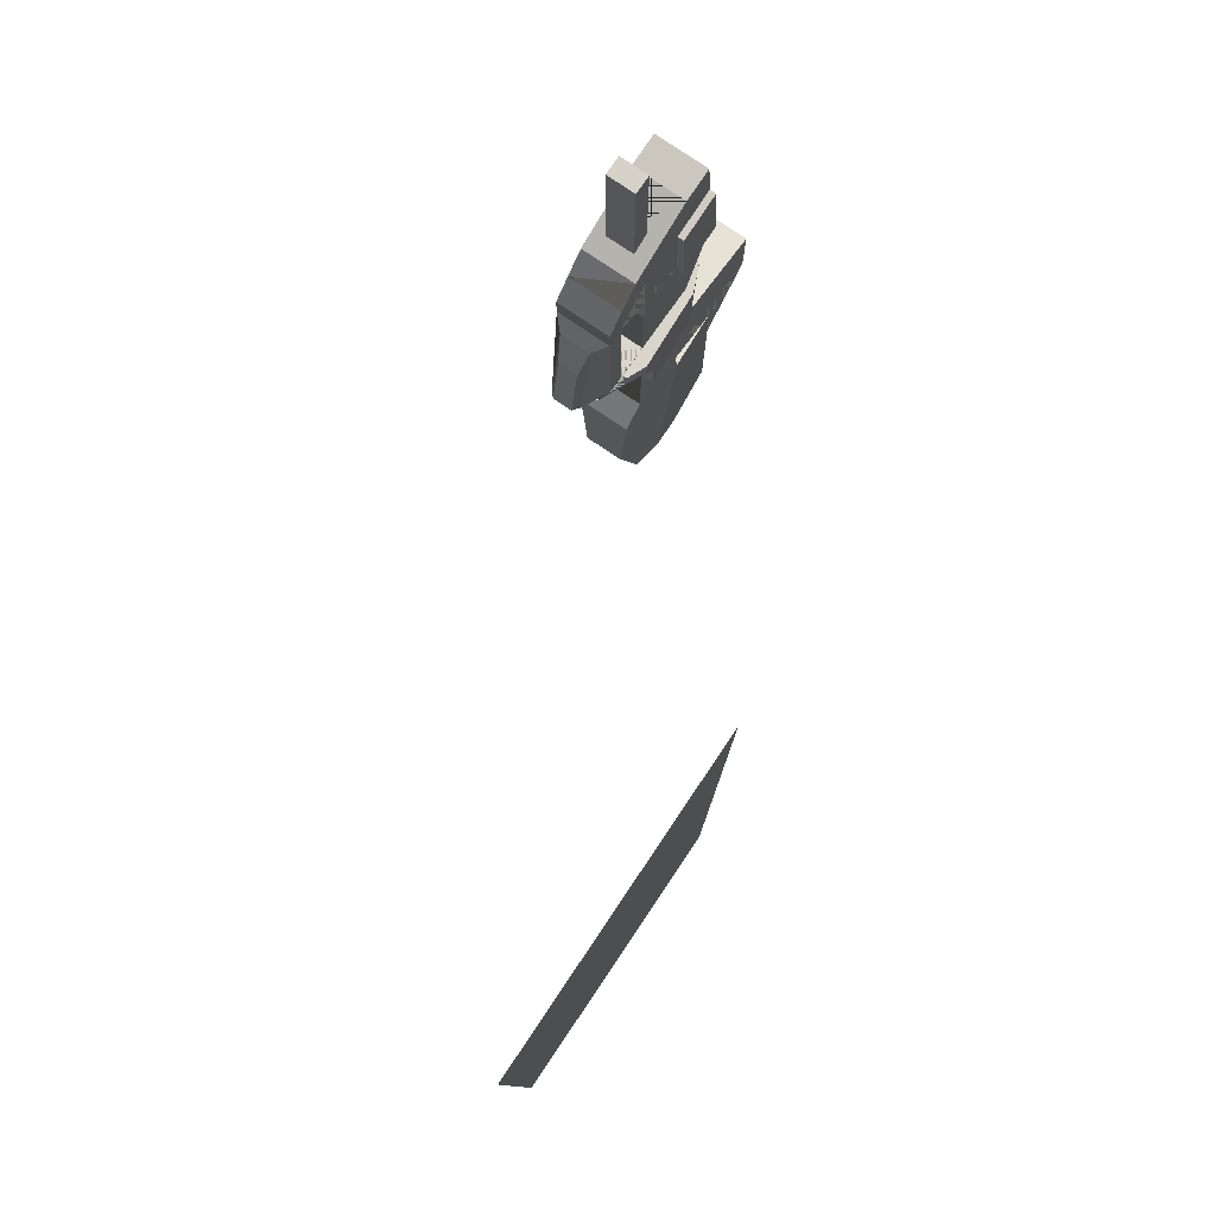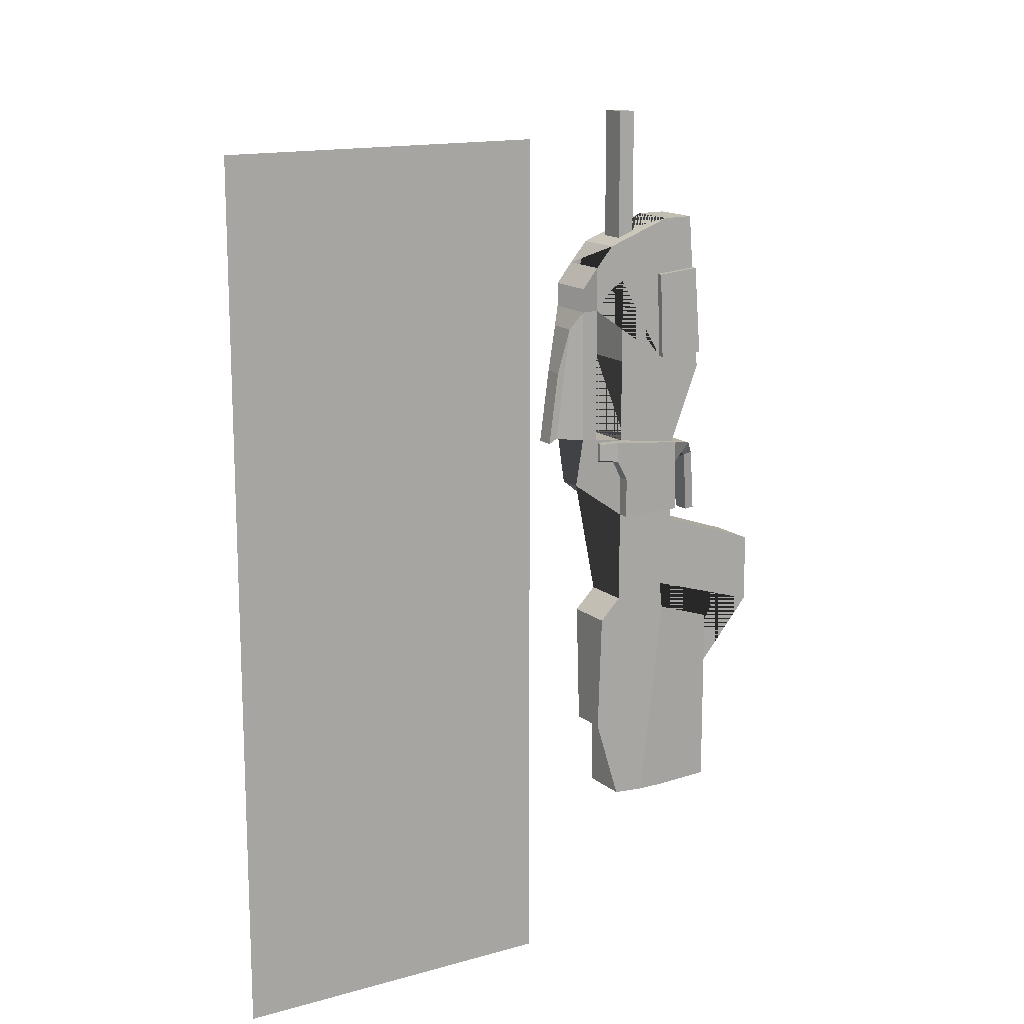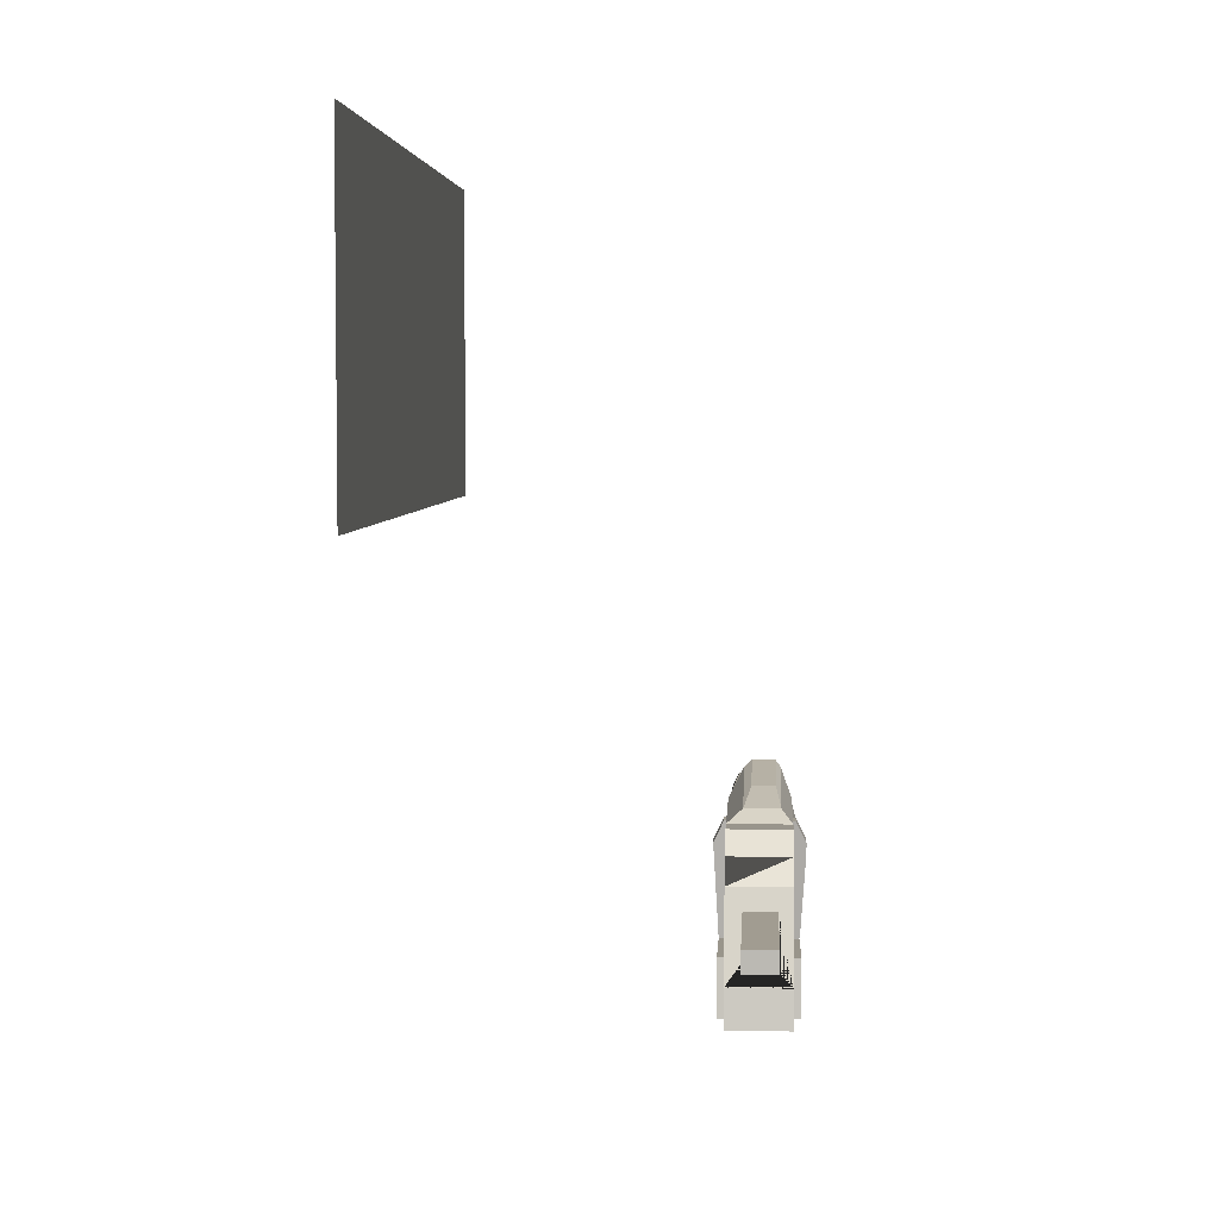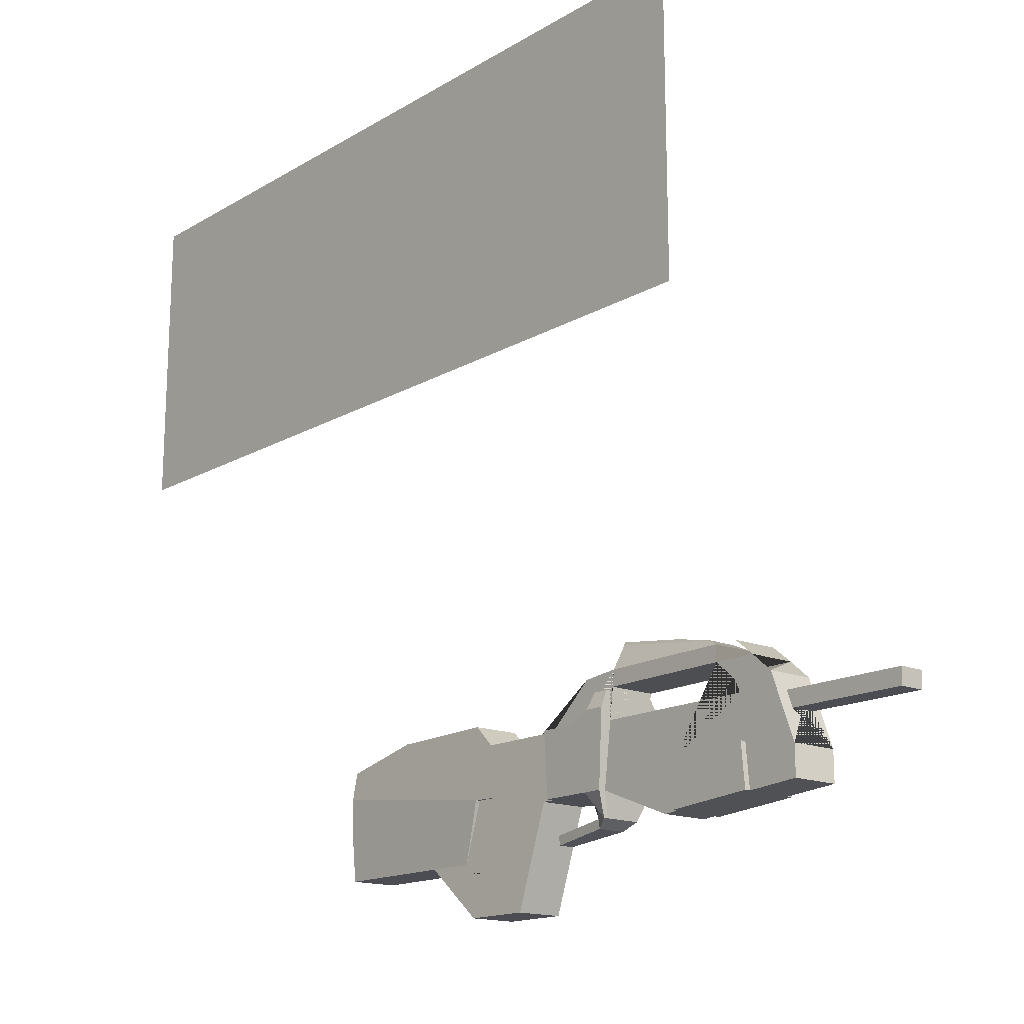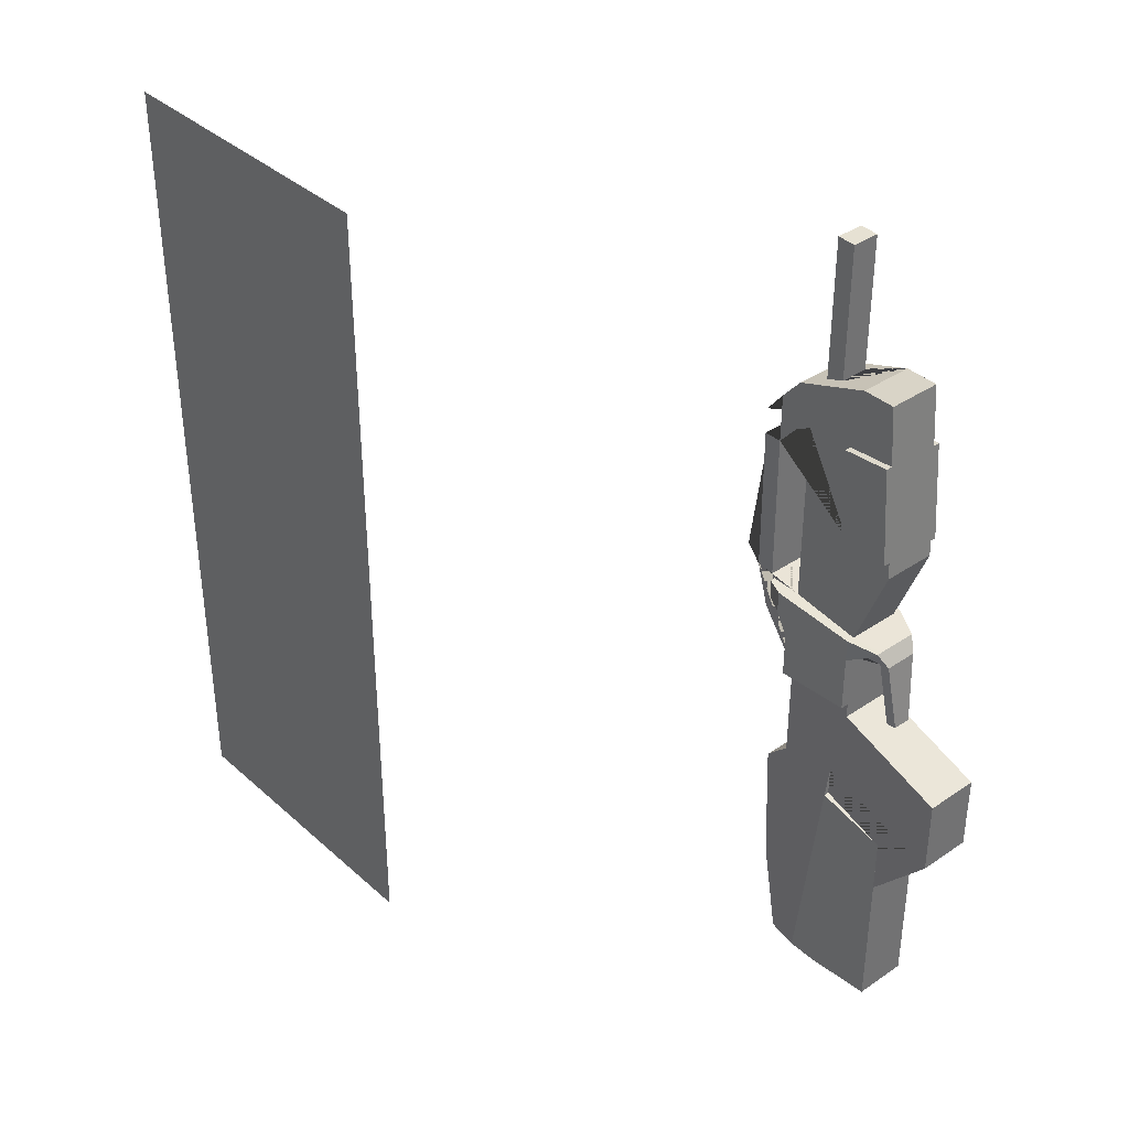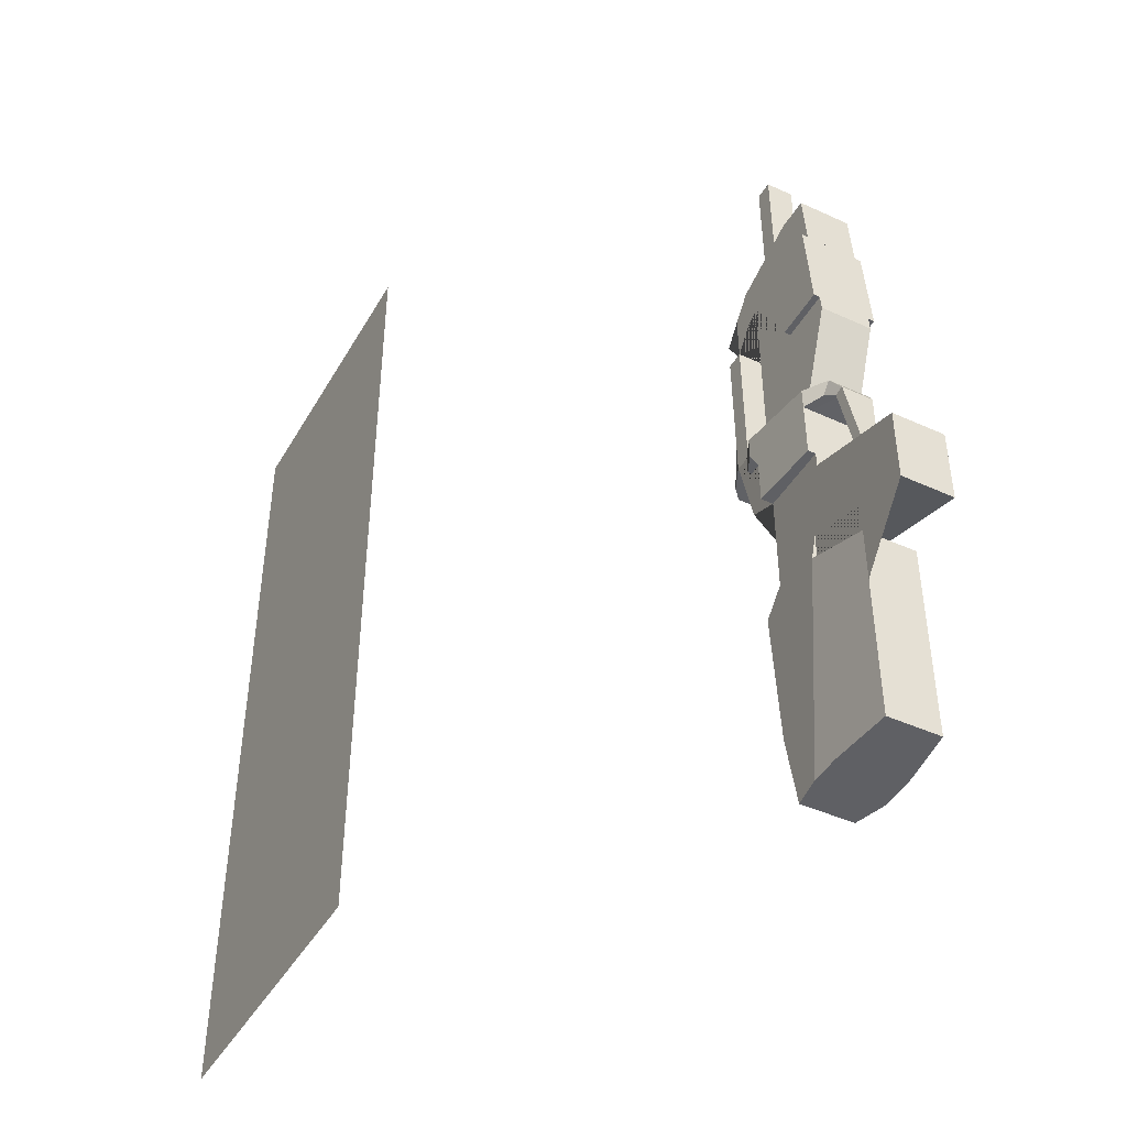
<metadata>
{"format":"obj","ext":"obj","renderer":"f3d","projection":"perspective","resolution":1024,"background":"white","views":[{"elev":79.2,"azim":-146.0,"up":"+Z"},{"elev":14.7,"azim":-121.3,"up":"+Z"},{"elev":4.5,"azim":3.3,"up":"+Y"},{"elev":-16.3,"azim":-40.5,"up":"+Y"},{"elev":37.0,"azim":-41.2,"up":"+Z"},{"elev":-43.8,"azim":-28.2,"up":"+Z"}]}
</metadata>
<code>
o Cube
v 0.4199 0.7507 -6.229
v 0.4199 -0.1546 4.439
v -0.4199 0.7507 -6.229
v -0.4199 -0.1546 4.439
v -0.4199 0.7507 -0.855
v 0.4199 0.7507 3.393
v -0.4199 0.7507 3.393
v -0.4199 0.7507 0.5177
v -0.2019 1.558 -0.2662
v -0.4166 1.561 0.6142
v 0.4233 1.561 0.6167
v 0.4199 0.9908 4.017
v -0.4199 0.9908 4.017
v 0.4199 0.9908 3.262
v -0.4199 0.9908 3.262
v 0.4199 1.296 3.66
v -0.4199 1.296 3.66
v 0.4199 1.576 3.311
v -0.4199 1.576 3.311
v 0.4199 1.576 2.905
v -0.4199 1.576 2.902
v 0.4199 1.296 2.905
v -0.4199 1.296 2.905
v 0.4244 1.283 0.5833
v -0.4154 1.283 0.5833
v 0.4199 -0.3703 -1.094
v -0.4199 -0.3703 -1.094
v -0.4199 -0.3617 0.3772
v 0.4199 -0.3617 0.3772
v 0.4199 -0.1546 -2.736
v -0.5029 -0.1546 -2.736
v -0.4199 -0.1546 -2.284
v 0.4199 -0.1546 -2.284
v 0.4199 -2.112 -1.694
v -0.4199 -2.112 -1.694
v -0.4199 -2.112 -2.885
v 0.4199 -2.112 -2.885
v 0.4199 -1.2 -6.229
v -0.4199 -1.2 -6.229
v 0.4199 -1.2 -3.075
v -0.4199 -1.2 -3.075
v -0.4199 0.7507 -2.441
v 0.4199 0.7507 -2.441
v -0.4199 0.7507 -4.885
v 0.4199 0.7507 -4.885
v -0.4199 1.116 -2.807
v 0.4199 1.116 -2.807
v -0.3183 1.116 -4.885
v 0.3183 1.116 -4.885
v 0.4199 -0.6724 4.439
v -0.4199 -0.6724 4.439
v -0.4199 -0.8898 1.723
v 0.4199 -0.8898 1.723
v 0.01328 0.4181 4.228
v -0.2033 0.4181 4.228
v -0.2033 0.7045 4.122
v 0.2317 0.4181 4.228
v 0.2317 0.7045 4.122
v -0.2033 0.4181 6.309
v -0.2033 0.7045 6.318
v 0.2317 0.4181 6.309
v 0.2317 0.7045 6.318
v 0.4199 0.7507 1.955
v -0.4199 0.7507 1.955
v 0.4261 0.7496 -0.8571
v 0.4261 0.7496 0.5156
v 0.2081 1.558 -0.2672
v 0.4295 1.56 0.6121
v 0.4306 1.282 0.5812
v 0.4199 -0.369 -0.8726
v 0.4199 0.7478 -0.871
v -0.4199 -0.369 -0.861
v 0.4199 0.7262 0.5266
v 0.5464 -0.3629 0.3772
v 0.6261 0.7484 -0.8571
v 0.6261 0.7484 0.5156
v 0.5464 -0.3702 -0.8726
v 0.6199 0.7466 -0.871
v 0.6199 0.725 0.5265
v -0.6199 0.7507 -0.855
v -0.5464 -0.3617 0.3772
v -0.5464 -0.369 -0.861
v 0.4199 -0.7486 3.488
v -0.4199 -0.7458 3.522
v -0.4199 -0.8687 1.987
v 0.4199 -0.871 1.959
v 0.4199 0.001069 3.44
v 0.4199 -0.06014 1.957
v -0.4199 0.002439 3.457
v -0.4199 -0.05903 1.971
v -0.5199 -0.7458 3.522
v -0.5199 -0.8687 1.987
v -0.5199 0.002439 3.457
v -0.5199 -0.05903 1.971
v 0.5199 -0.7486 3.488
v 0.5199 -0.871 1.959
v 0.5199 0.001069 3.44
v 0.5199 -0.06014 1.957
v -0.2072 1.983 0.6475
v 0.2755 1.983 0.6496
v 0.2736 1.723 2.585
v -0.2092 1.723 2.582
v 0.284 1.642 0.6186
v -0.1057 2.064 0.5462
v 0.2078 2.064 0.5475
v 0.2066 1.895 1.805
v -0.107 1.895 1.803
v 0.2101 2.063 0.5449
v -0.4199 0.7507 -0.1686
v -0.5464 -0.3653 0.03055
v -0.6199 0.7507 -0.1686
v 0.4199 -0.3654 0.02473
v 0.5464 -0.3665 0.02472
v -0.4199 -0.3653 0.02979
v -0.2796 -0.7809 0.2866
v 0.3602 -0.7814 0.2861
v -0.3633 -0.7809 0.2866
v -0.3633 -0.6163 0.1267
v 0.3602 -0.614 0.1234
v -0.2796 -0.6159 0.1263
v -0.1986 -0.9227 0.06875
v 0.2526 -0.9228 0.06821
v -0.2576 -0.9227 0.06875
v -0.2576 -0.7623 0.04724
v 0.2526 -0.7597 0.04635
v -0.1986 -0.7619 0.04719
v -0.1147 -1.068 -1.012
v 0.132 -1.068 -1.013
v -0.147 -1.068 -1.012
v -0.147 -0.9072 -1.034
v 0.132 -0.9045 -1.035
v -0.1147 -0.9068 -1.034
v 0.5582 -0.2249 -6.229
v -0.5029 -0.2249 -6.229
v 0.5582 0.2629 -6.229
v -0.5029 0.2629 -6.229
v -0.5029 0.2556 -6.229
v 0.5582 -0.1683 -2.74
v 0.4261 0.7496 -0.203
v 0.6261 0.7484 -0.2221
v 0.6261 0.9394 0.5287
v -0.6199 0.9417 0.5298
v -0.4199 0.9417 0.1871
v -0.6199 0.9417 0.1871
v 0.4261 0.9405 0.1699
v 0.6261 0.9394 0.1604
v -0.4199 1.236 0.5298
v 0.4261 1.235 0.5287
v 0.4837 1.234 0.4979
v -0.4775 1.236 0.4988
v -0.4199 1.236 0.1871
v -0.4775 1.236 0.2157
v 0.4261 1.235 0.1699
v 0.4837 1.234 0.1936
f 6 7 15 14
f 23 15 14 22
f 17 16 18 19
f 21 20 101 102
f 20 21 23 17 19 18
f 54 4 51 50 2 57
f 63 64 7 6
f 125 131 132 126
f 22 23 25 24
f 23 21 10 25
f 8 66 69 68 10 25
f 22 24 11 20 18 16 17 13 12 14 15 23
f 43 42 5 9 10 8 71 70 33 30 138 135 1 45 49 47
f 45 44 48 49
f 3 136 137 31 32 36 35 27 72 5 42 46 48 44
f 66 148 153 145 139
f 1 3 44 45
f 2 12 13 4 54 55 56 58 57
f 62 60 59 61
f 58 56 60 62
f 33 32 31 30
f 49 48 46 47
f 54 57 61 59 55
f 56 55 59 60
f 57 58 62 61
f 10 68 67 65 139 66 8 109 5 9
f 8 66 68 10
f 32 33 37 36
f 28 29 53 52
f 16 20 24 69 22 14 12
f 66 139 65 67 68 69
f 12 13 16
f 67 9 5 65
f 33 70 26 34 37
f 70 71 8 64 63 73 29 112
f 5 72 114 28 8 10 9
f 42 43 47 46
f 70 71 78 77
f 114 110 118 124 126 120
f 65 139 140 75
f 71 65 75 78
f 132 131 128 127
f 66 8 147 148
f 140 146 141 76 79 74 113 77 78 75
f 72 5 80 82
f 63 6 14 12 2 50 83 87 88 86 53 29 73
f 40 41 39 38
f 34 35 36 37
f 94 92 91 93
f 89 90 94 93
f 90 85 92 94
f 84 89 93 91
f 96 98 97 95
f 86 88 98 96
f 87 83 95 97
f 88 87 97 98
f 101 100 105 106
f 10 21 102 99
f 20 11 100 101
f 82 80 111 144 142 81 110
f 107 106 105 104
f 100 99 104 105
f 99 102 107 104
f 102 101 106 107
f 39 134 137 136 3 1 135 133 38
f 122 121 127 128
f 5 109 111 80
f 113 112 70 77
f 115 121 122 116
f 110 81 117 118
f 110 114 72 82
f 103 108 104 99 10 68
f 112 113 119 125 126 120 114
f 27 35 34 26
f 113 74 116 119
f 134 39 41 31 137
f 10 99 100 11 24 25
f 123 121 127 129
f 125 122 128 131
f 118 117 123 124
f 119 116 122 125
f 117 115 121 123
f 90 89 84 51 4 13 17 23 15 7 64 8 28 52 85
f 127 132 130 129
f 84 91 92 85 52 53 86 96 95 83 50 51
f 8 147 151 143 109
f 126 124 130 132
f 124 123 129 130
f 133 138 40 38
f 135 138 133
f 70 112 114 72 27 26
f 81 142 150 147 8 28 115 117
f 111 109 143 144
f 30 31 41 40 138
f 140 139 145 146
f 151 147 150 152
f 154 153 148 149
f 141 149 148 66 73 29 28 115 116 74 79 76
f 144 143 151 152
f 141 146 154 149
f 146 145 153 154
f 142 144 152 150
l 16 24
o Plane
v -4.707 5.327 6.371
v -4.707 5.327 -6.371
v -4.707 10.15 6.371
v -4.707 10.15 -6.371
f 155 156 158 157

</code>
